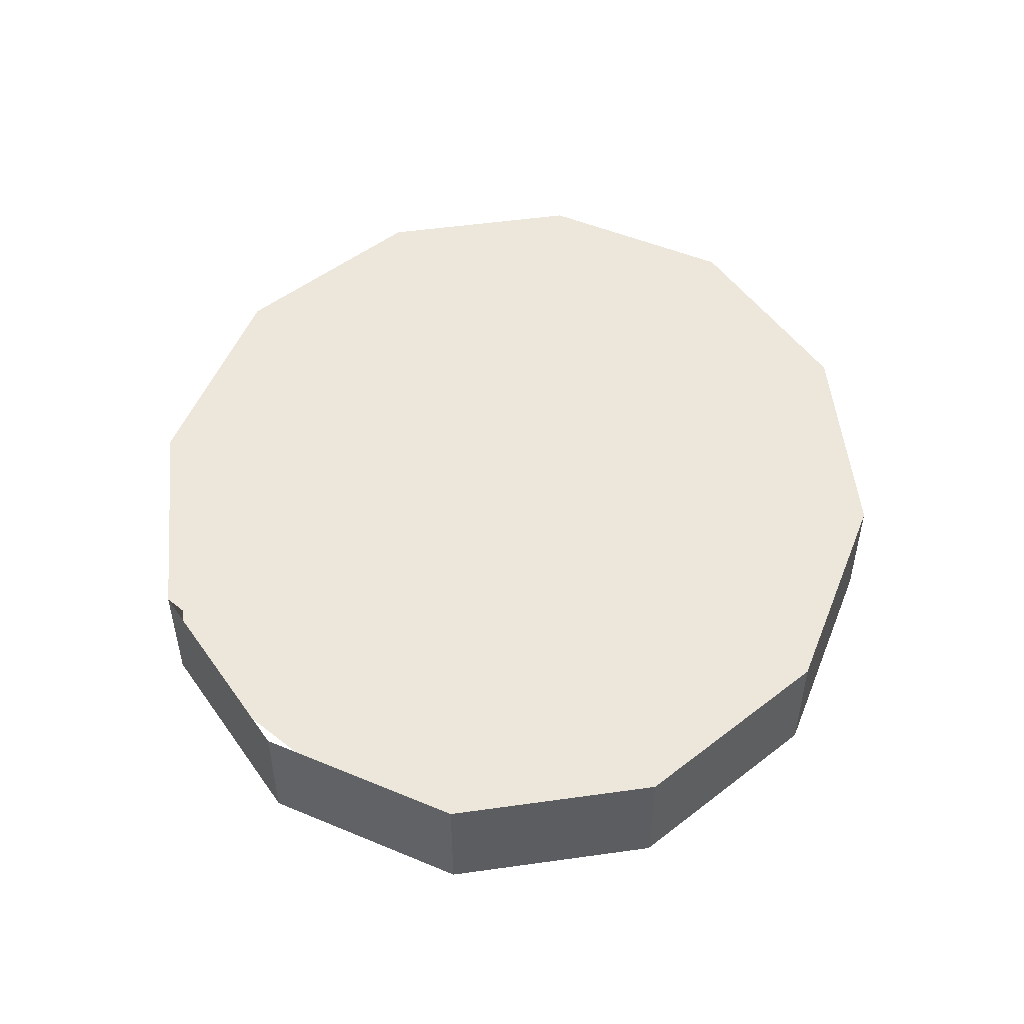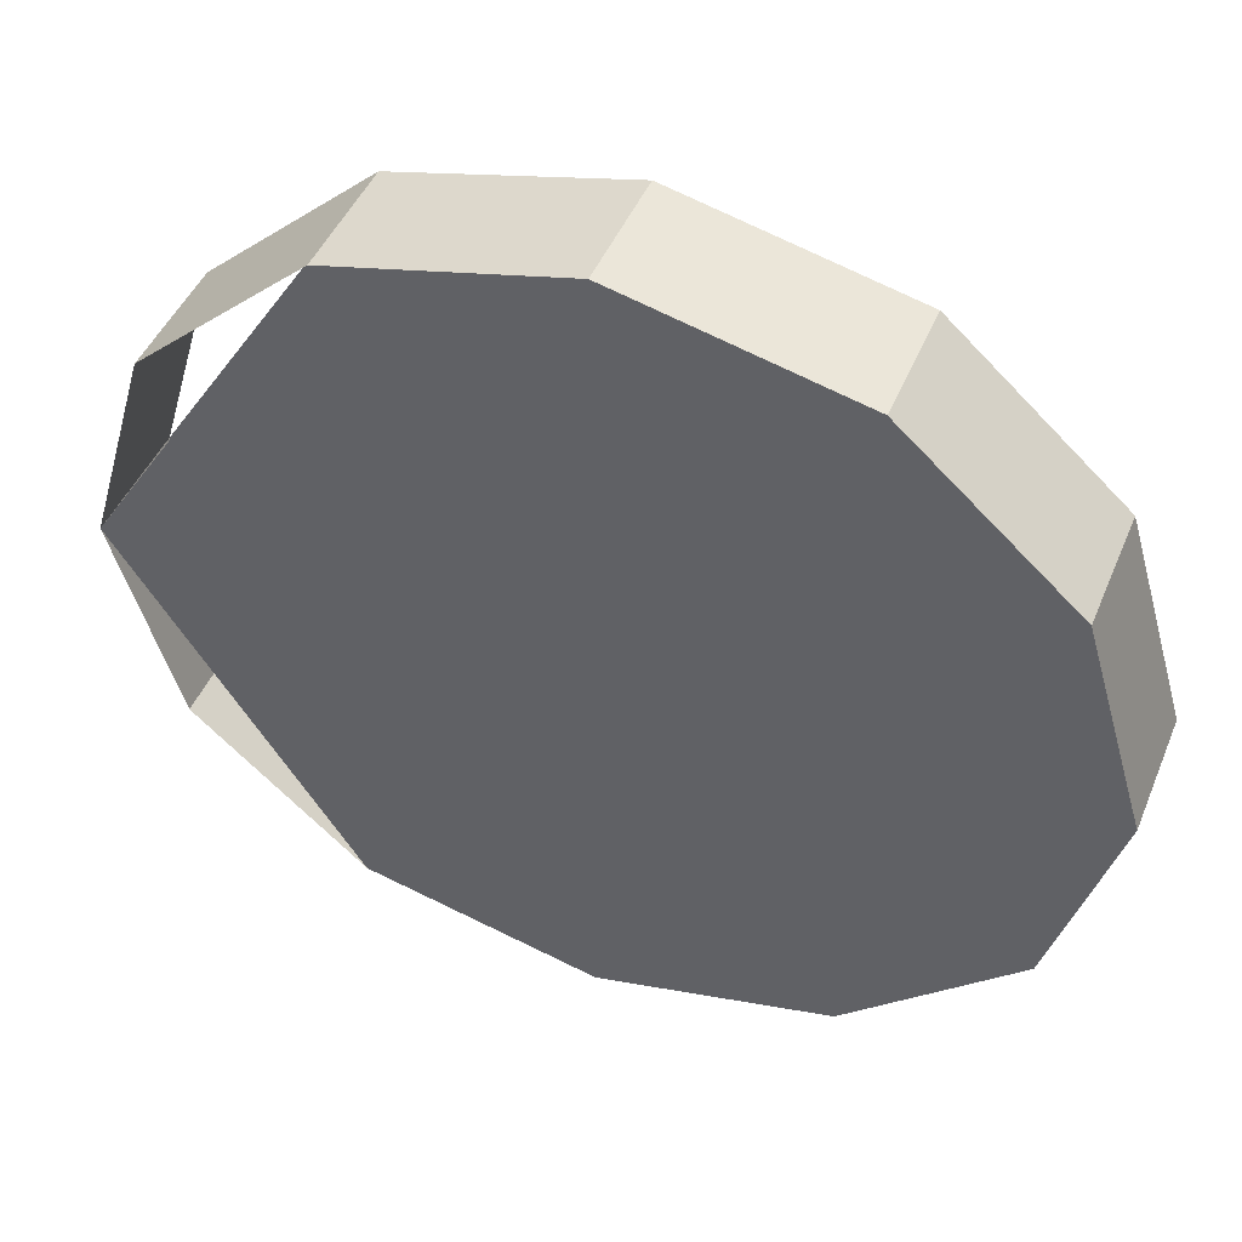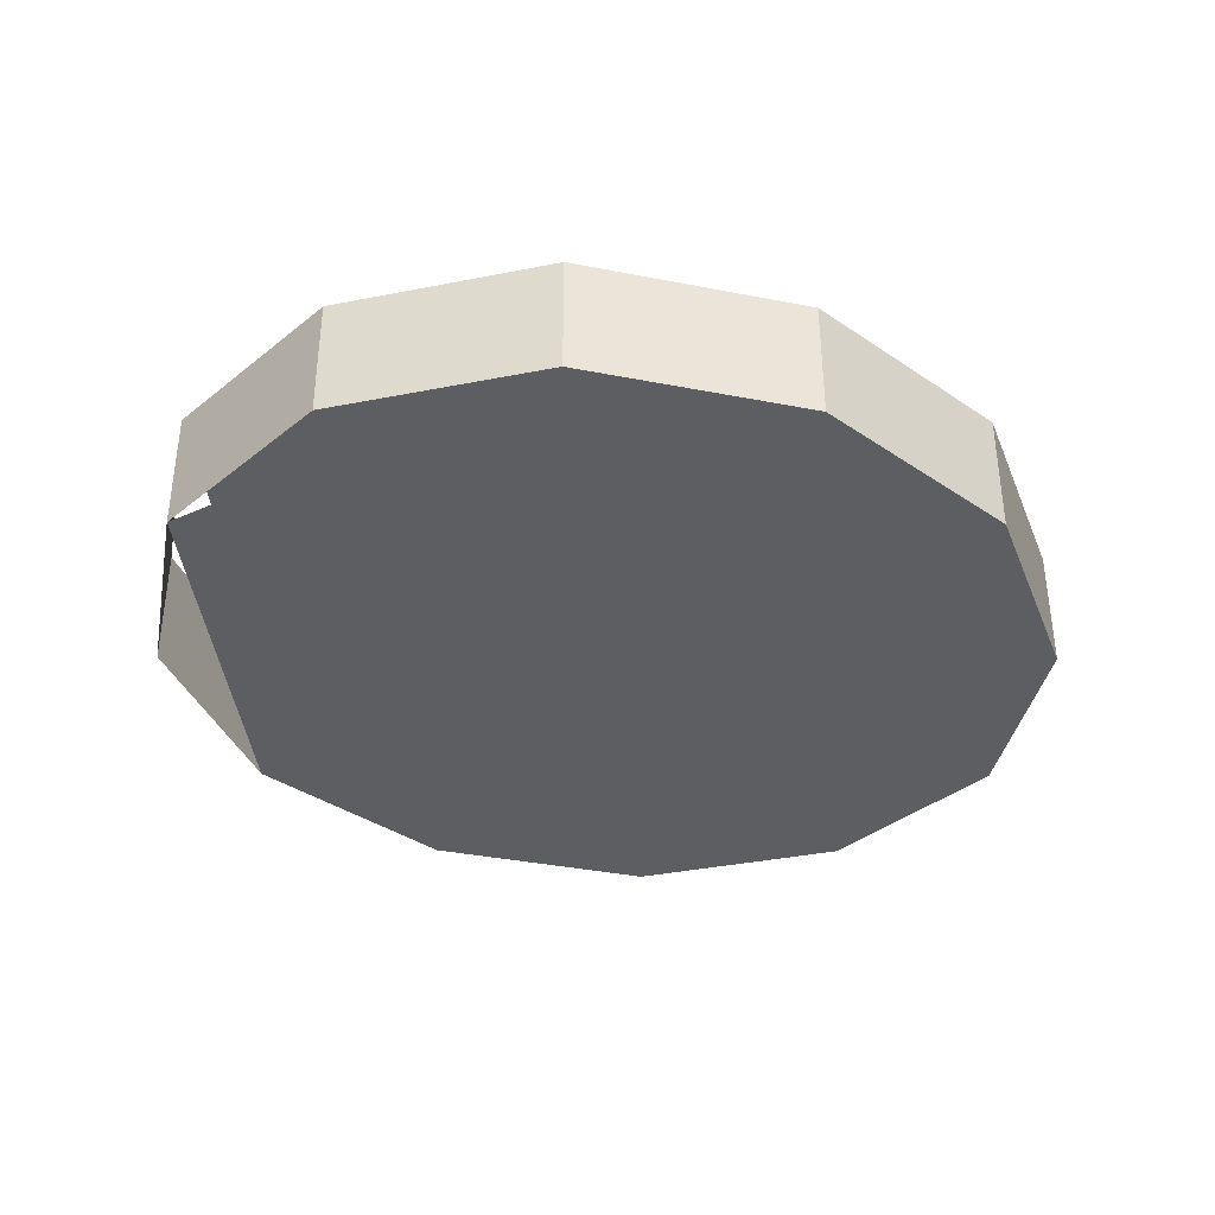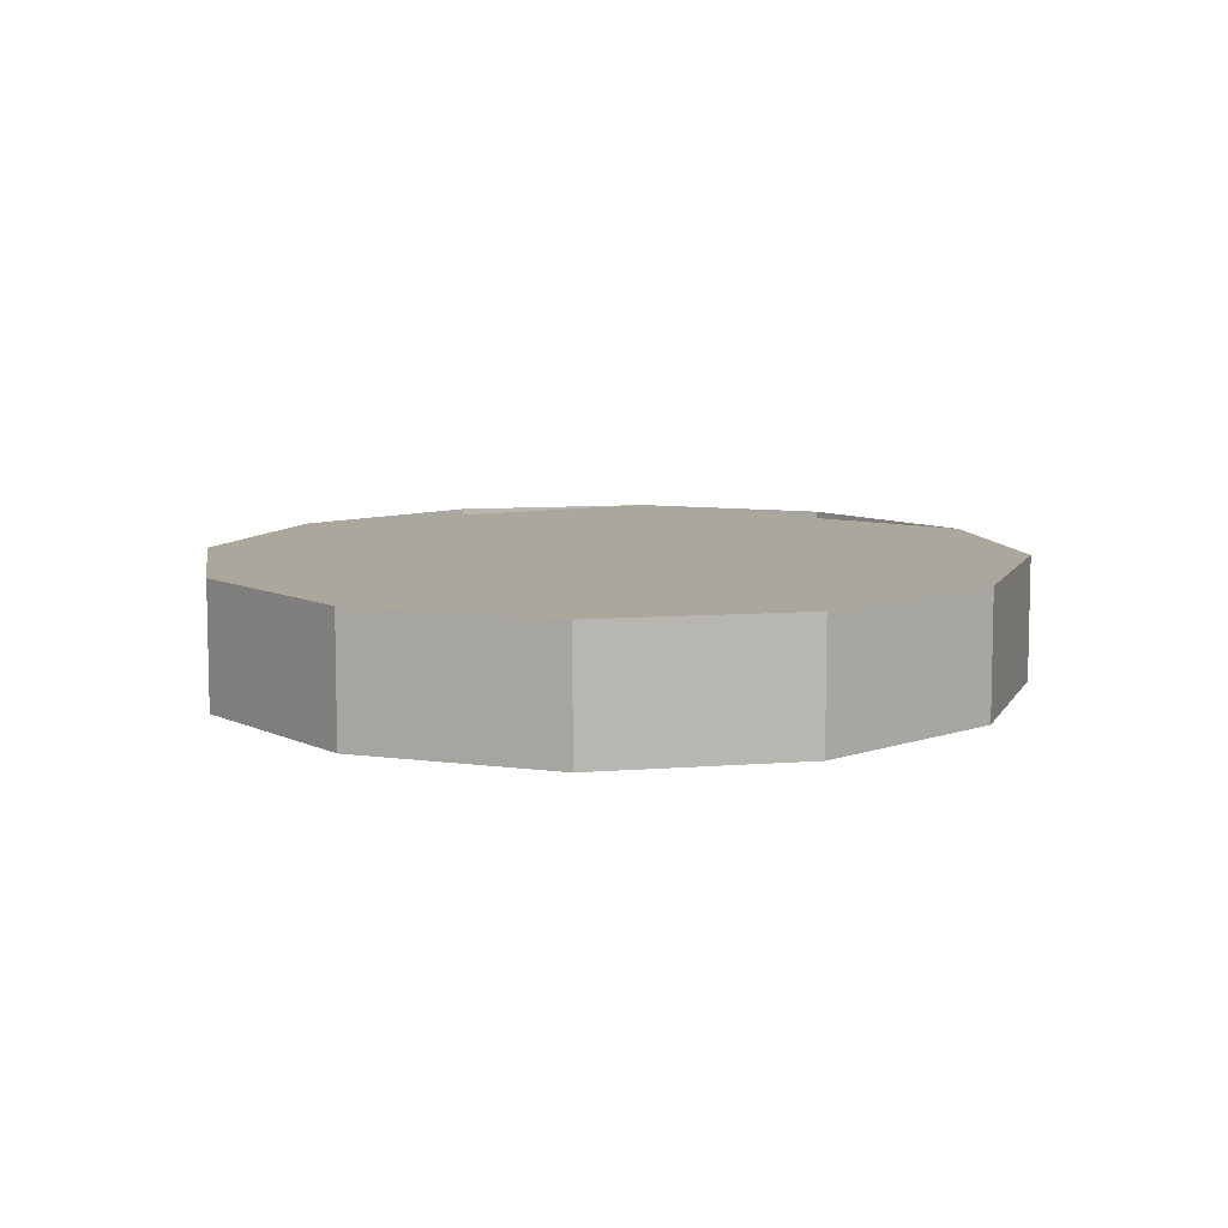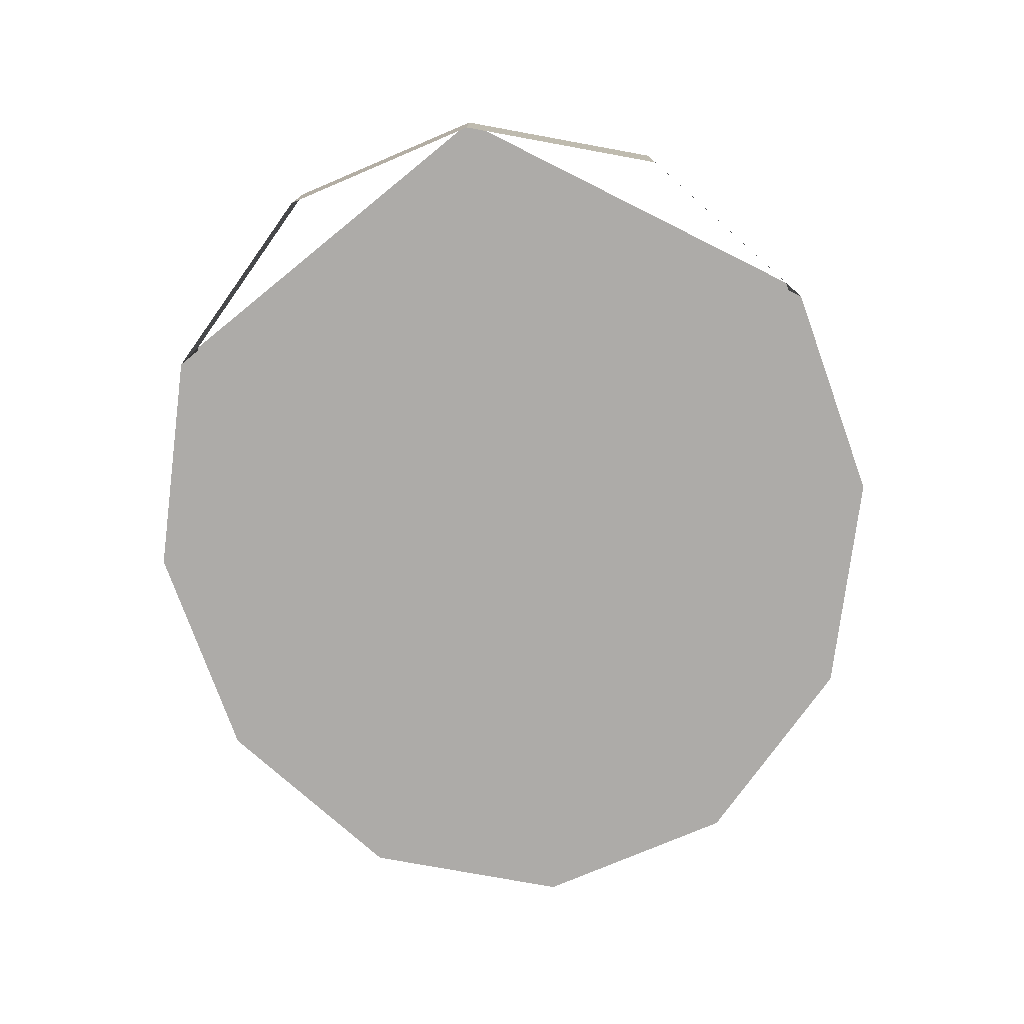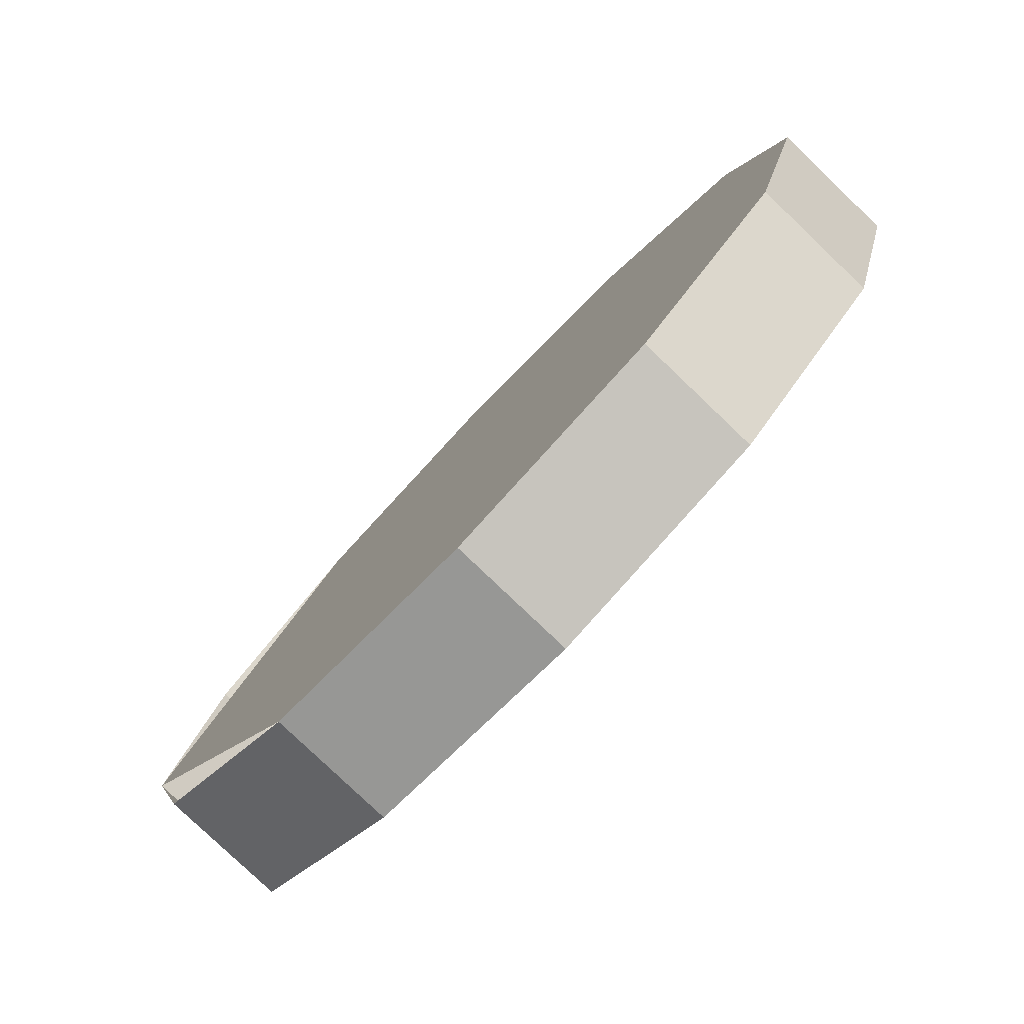
<metadata>
{"format":"obj","ext":"obj","renderer":"f3d","projection":"perspective","resolution":1024,"background":"white","views":[{"elev":50.6,"azim":97.9,"up":"+Z"},{"elev":45.6,"azim":-158.2,"up":"+Y"},{"elev":-37.3,"azim":152.4,"up":"+Z"},{"elev":8.4,"azim":-85.8,"up":"+Z"},{"elev":-76.5,"azim":96.3,"up":"+Z"},{"elev":-79.8,"azim":-133.7,"up":"+Y"}]}
</metadata>
<code>
o Group_17/mesh69/mesh69-geometry#mesh69-geometry
v -0.2073 0.5453 0.5045
v -0.2033 0.5453 0.5045
v -0.2053 0.5448 0.5045
v -0.2088 0.5466 0.5045
v -0.2033 0.5453 0.5056
v -0.2053 0.5448 0.5056
v -0.2088 0.5466 0.5056
v -0.2013 0.5484 0.5045
v -0.2018 0.5466 0.5045
v -0.2073 0.5453 0.5056
v -0.2093 0.5484 0.5045
v -0.2018 0.5466 0.5056
v -0.2093 0.5484 0.5056
v -0.2088 0.5502 0.5045
v -0.2013 0.5484 0.5056
v -0.2033 0.5515 0.5045
v -0.2033 0.5515 0.5056
v -0.2088 0.5502 0.5056
v -0.2073 0.5515 0.5045
v -0.2018 0.5502 0.5045
v -0.2053 0.552 0.5045
v -0.2018 0.5502 0.5056
v -0.2073 0.5515 0.5056
v -0.2053 0.552 0.5056
f 1 2 3
f 2 1 4
f 3 2 1
f 4 1 2
f 5 3 2
f 2 3 5
f 6 1 3
f 3 1 6
f 1 7 4
f 4 7 1
f 2 4 8
f 8 4 2
f 3 5 6
f 6 5 3
f 9 5 2
f 2 5 9
f 1 6 10
f 10 6 1
f 7 1 10
f 10 1 7
f 7 11 4
f 4 11 7
f 8 4 11
f 11 4 8
f 5 10 6
f 6 10 5
f 5 9 12
f 12 9 5
f 10 5 7
f 7 5 10
f 11 7 13
f 13 7 11
f 8 11 14
f 14 11 8
f 9 15 12
f 12 15 9
f 7 5 15
f 15 5 7
f 7 15 13
f 13 15 7
f 13 14 11
f 11 14 13
f 8 14 16
f 16 14 8
f 15 9 8
f 8 9 15
f 13 15 17
f 17 15 13
f 14 13 18
f 18 13 14
f 16 14 19
f 19 14 16
f 20 15 8
f 8 15 20
f 13 17 18
f 18 17 13
f 18 19 14
f 14 19 18
f 16 19 21
f 21 19 16
f 15 20 22
f 22 20 15
f 18 17 23
f 23 17 18
f 19 18 23
f 23 18 19
f 19 24 21
f 21 24 19
f 24 16 21
f 21 16 24
f 20 17 22
f 22 17 20
f 23 17 24
f 24 17 23
f 24 19 23
f 23 19 24
f 16 24 17
f 17 24 16
f 17 20 16
f 16 20 17

</code>
